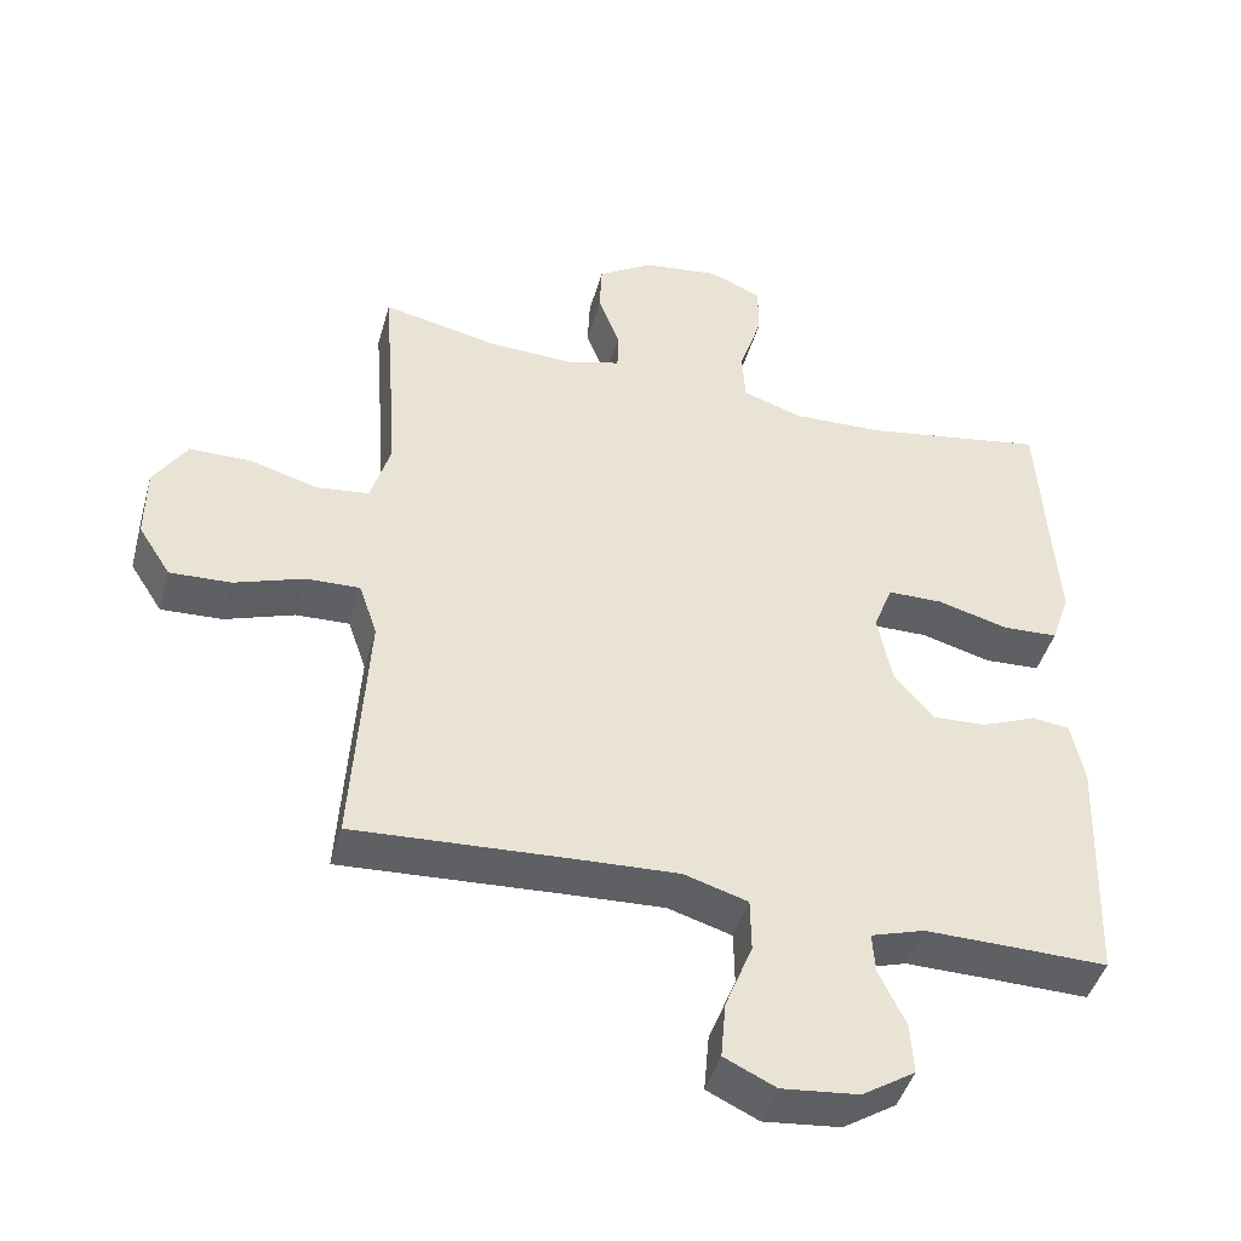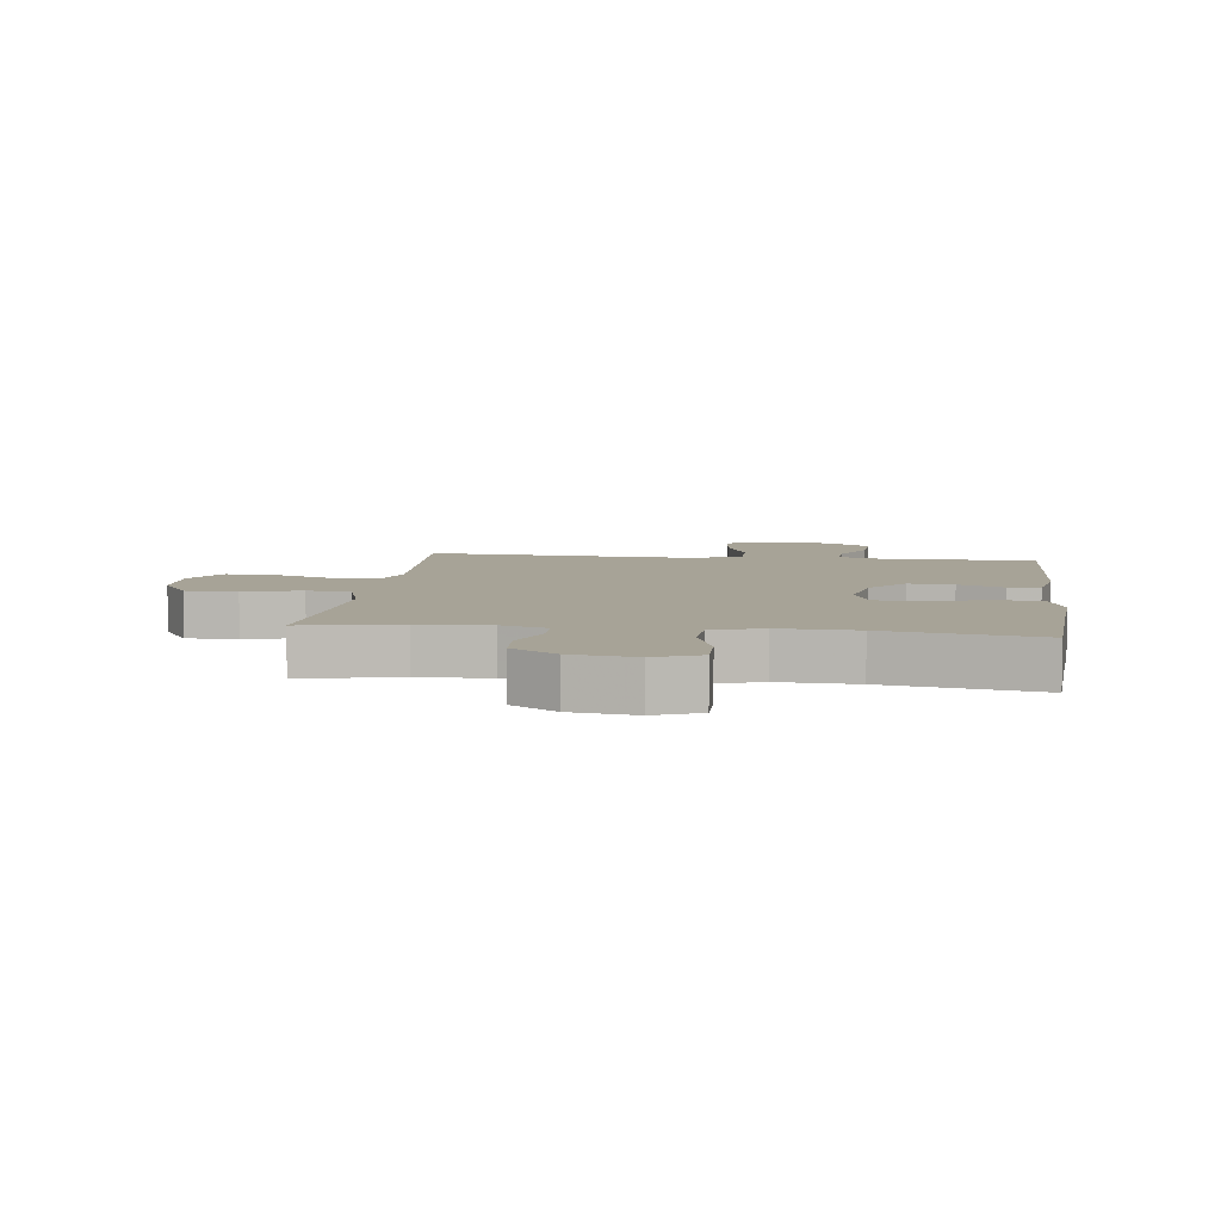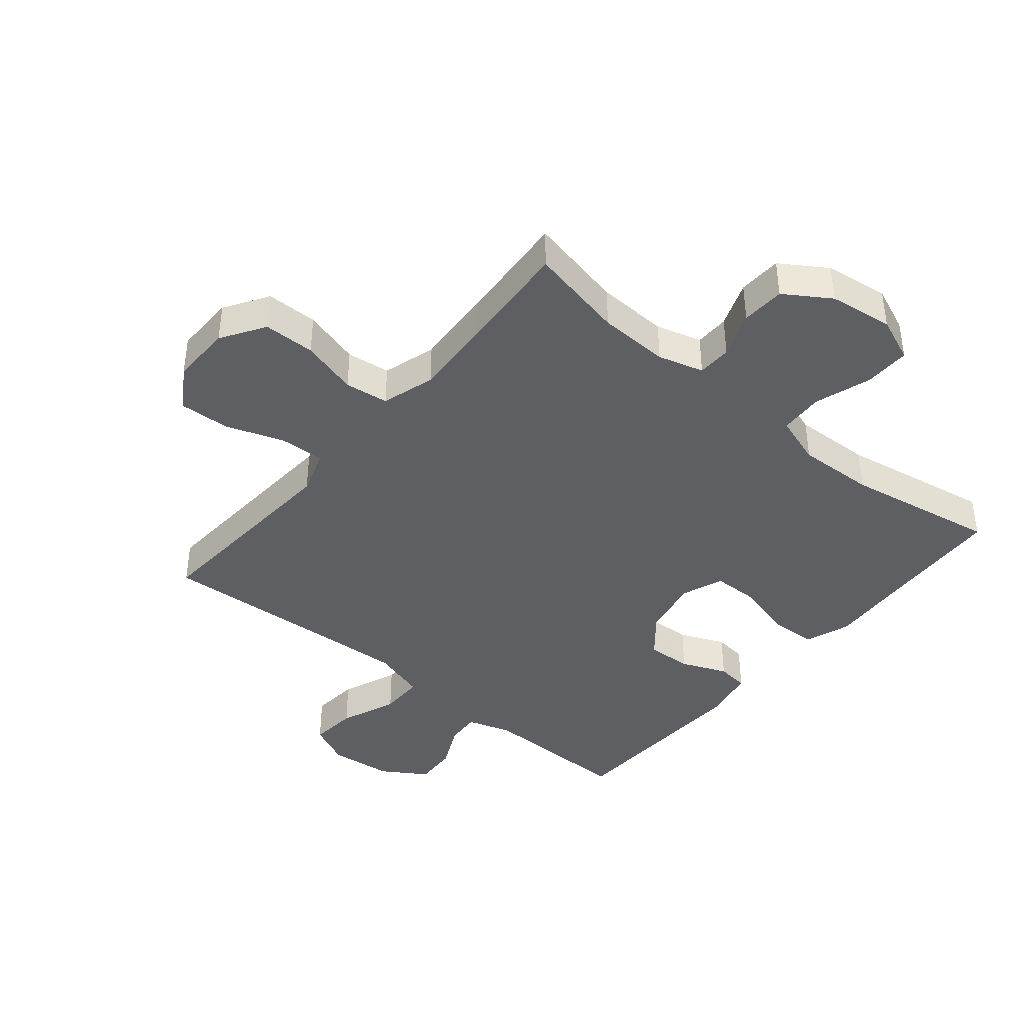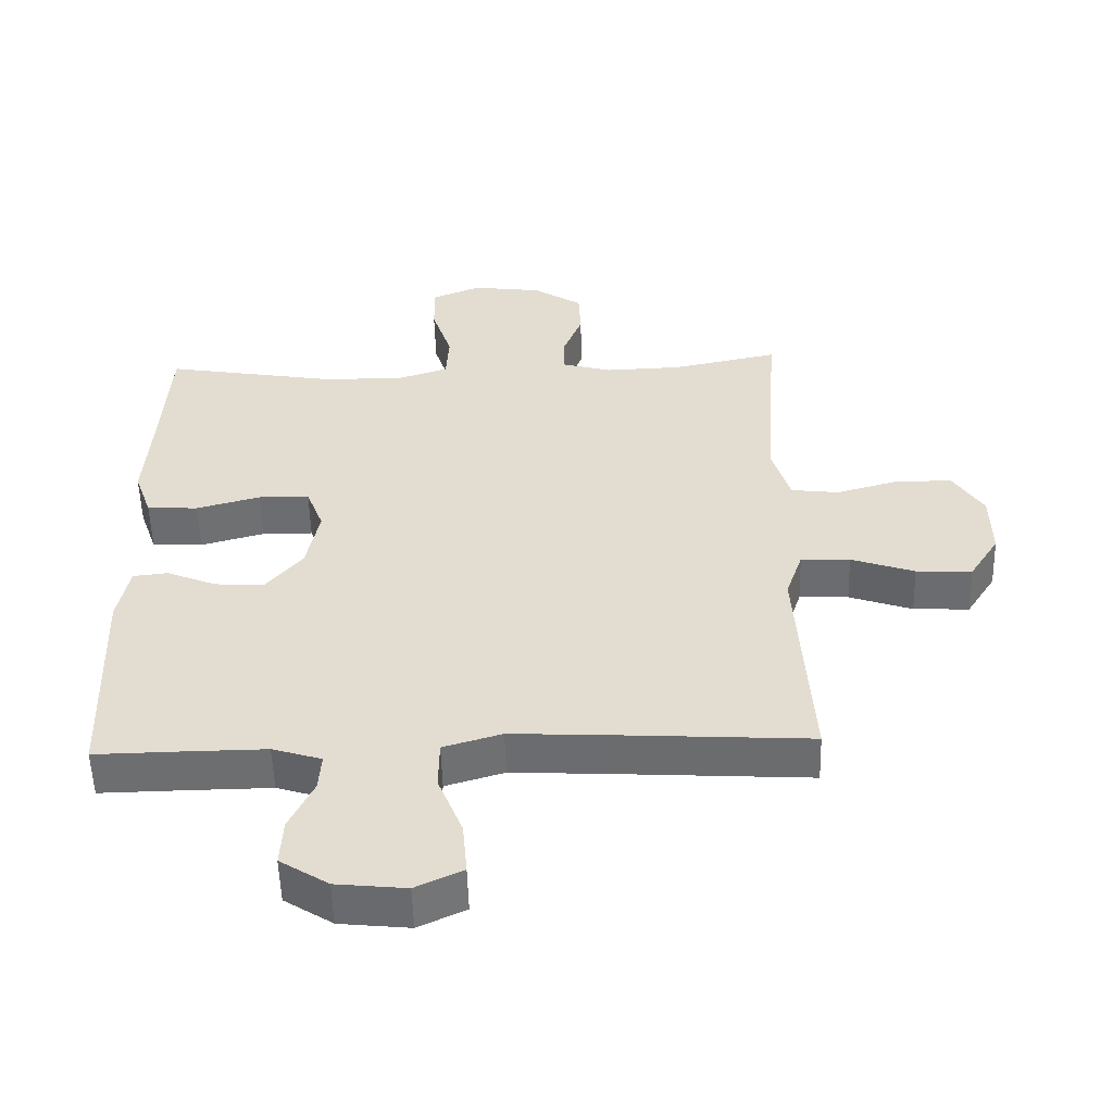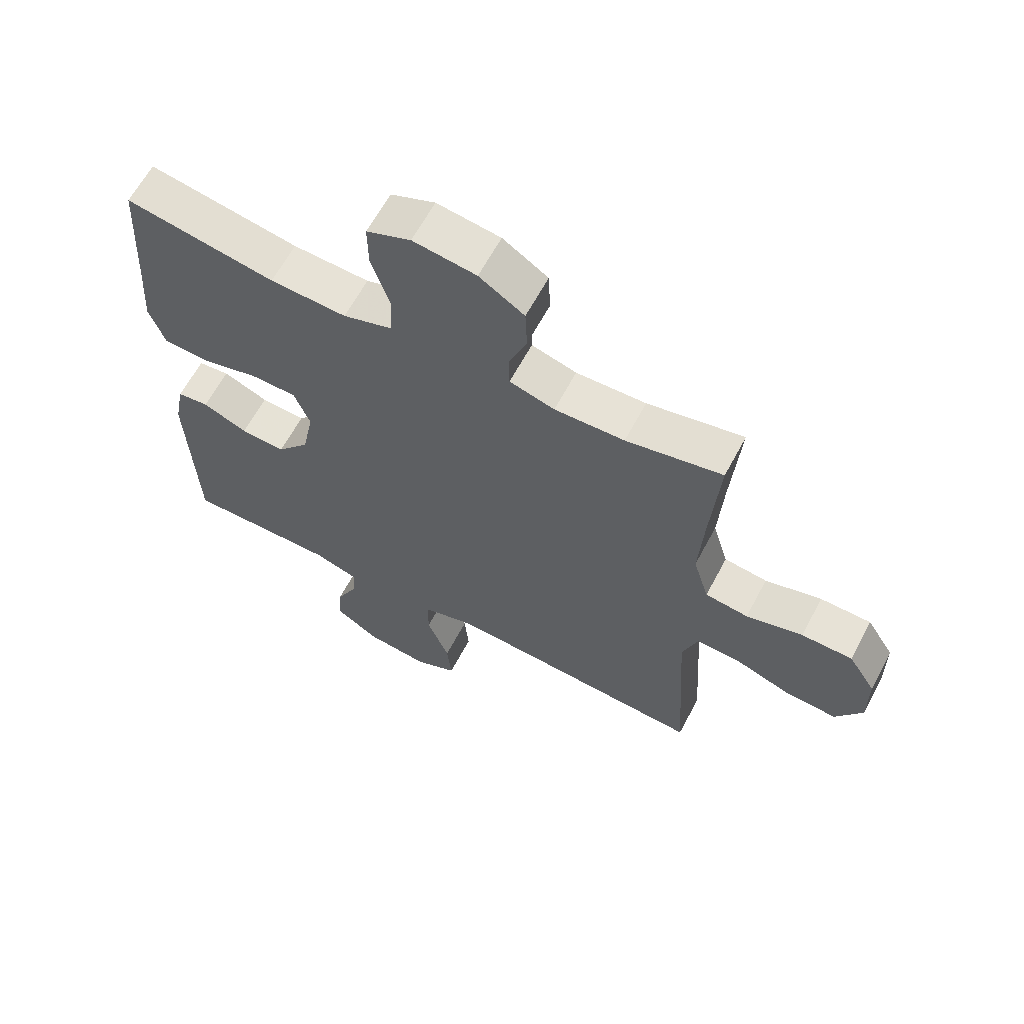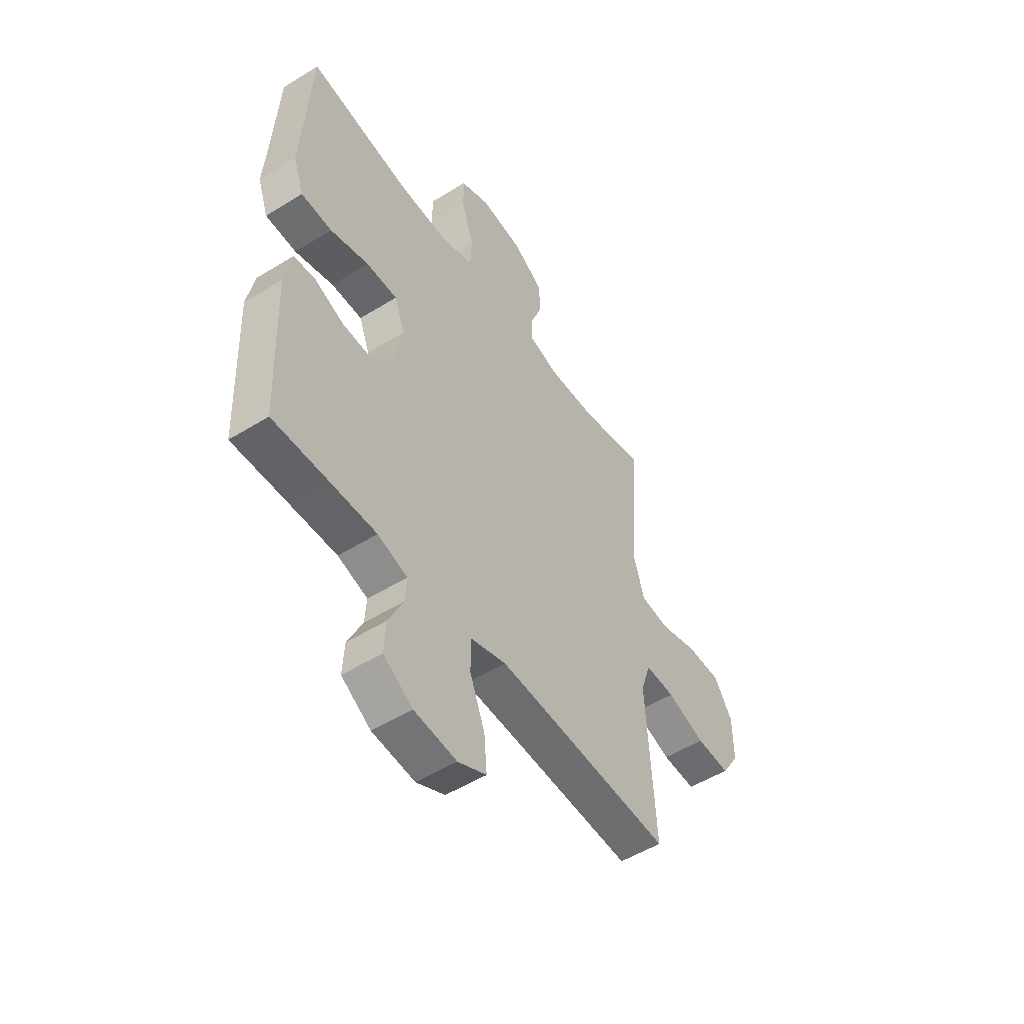
<metadata>
{"format":"obj","ext":"obj","renderer":"f3d","projection":"perspective","resolution":1024,"background":"white","views":[{"elev":-44.7,"azim":-15.6,"up":"+Z"},{"elev":6.7,"azim":7.2,"up":"+Y"},{"elev":-40.7,"azim":-39.8,"up":"+Y"},{"elev":-54.1,"azim":-178.4,"up":"+Z"},{"elev":63.3,"azim":-152.0,"up":"+Z"},{"elev":-51.6,"azim":124.0,"up":"+Z"}]}
</metadata>
<code>
v 0.5 0.07 -0.5
v 0.369 0.07 -0.498
v 0.251 0.07 -0.497
v 0.178 0.07 -0.52
v 0.182 0.07 -0.576
v 0.218 0.07 -0.651
v 0.222 0.07 -0.721
v 0.15 0.07 -0.767
v 0.046 0.07 -0.778
v -0.024 0.07 -0.745
v -0.017 0.07 -0.667
v 0.02 0.07 -0.574
v 0.019 0.07 -0.501
v -0.068 0.07 -0.475
v -0.203 0.07 -0.482
v -0.5 0.07 -0.5
v -0.486 0.07 -0.273
v -0.479 0.07 -0.158
v -0.504 0.07 -0.085
v -0.577 0.07 -0.088
v -0.671 0.07 -0.121
v -0.754 0.07 -0.125
v -0.798 0.07 -0.056
v -0.797 0.07 0.043
v -0.752 0.07 0.114
v -0.668 0.07 0.115
v -0.575 0.07 0.089
v -0.504 0.07 0.098
v -0.478 0.07 0.185
v -0.486 0.07 0.316
v -0.5 0.07 0.5
v -0.342 0.07 0.467
v -0.227 0.07 0.463
v -0.153 0.07 0.484
v -0.152 0.07 0.54
v -0.181 0.07 0.615
v -0.178 0.07 0.686
v -0.104 0.07 0.734
v 0 0.07 0.748
v 0.073 0.07 0.718
v 0.072 0.07 0.643
v 0.042 0.07 0.551
v 0.046 0.07 0.479
v 0.127 0.07 0.452
v 0.253 0.07 0.457
v 0.5 0.07 0.5
v 0.513 0.07 0.28
v 0.521 0.07 0.164
v 0.495 0.07 0.09
v 0.419 0.07 0.086
v 0.324 0.07 0.112
v 0.248 0.07 0.111
v 0.222 0.07 0.043
v 0.241 0.07 -0.053
v 0.295 0.07 -0.118
v 0.369 0.07 -0.114
v 0.443 0.07 -0.083
v 0.495 0.07 -0.089
v 0.512 0.07 -0.176
v 0.5 0 -0.5
v 0.369 0 -0.498
v 0.251 0 -0.497
v 0.178 0 -0.52
v 0.182 0 -0.576
v 0.218 0 -0.651
v 0.222 0 -0.721
v 0.15 0 -0.767
v 0.046 0 -0.778
v -0.024 0 -0.745
v -0.017 0 -0.667
v 0.02 0 -0.574
v 0.019 0 -0.501
v -0.068 0 -0.475
v -0.203 0 -0.482
v -0.5 0 -0.5
v -0.486 0 -0.273
v -0.479 0 -0.158
v -0.504 0 -0.085
v -0.577 0 -0.088
v -0.671 0 -0.121
v -0.754 0 -0.125
v -0.798 0 -0.056
v -0.797 0 0.043
v -0.752 0 0.114
v -0.668 0 0.115
v -0.575 0 0.089
v -0.504 0 0.098
v -0.478 0 0.185
v -0.486 0 0.316
v -0.5 0 0.5
v -0.342 0 0.467
v -0.227 0 0.463
v -0.153 0 0.484
v -0.152 0 0.54
v -0.181 0 0.615
v -0.178 0 0.686
v -0.104 0 0.734
v 0 0 0.748
v 0.073 0 0.718
v 0.072 0 0.643
v 0.042 0 0.551
v 0.046 0 0.479
v 0.127 0 0.452
v 0.253 0 0.457
v 0.5 0 0.5
v 0.513 0 0.28
v 0.521 0 0.164
v 0.495 0 0.09
v 0.419 0 0.086
v 0.324 0 0.112
v 0.248 0 0.111
v 0.222 0 0.043
v 0.241 0 -0.053
v 0.295 0 -0.118
v 0.369 0 -0.114
v 0.443 0 -0.083
v 0.495 0 -0.089
v 0.512 0 -0.176
f 56 57 58 59
f 55 56 59 1
f 54 55 1 2
f 48 49 50 51
f 47 48 51 52
f 45 46 47 52
f 44 45 52 53
f 39 40 41 42
f 39 42 43
f 38 39 43
f 35 36 37 38
f 34 35 38 43
f 33 34 43 44
f 30 31 32
f 29 30 32 33
f 28 29 33 44
f 24 25 26 27
f 24 27 28
f 23 24 28
f 20 21 22 23
f 19 20 23 28
f 18 19 28 44
f 15 16 17
f 14 15 17 18
f 13 14 18 44
f 9 10 11 12
f 5 6 7 8
f 4 5 8 9
f 54 2 3
f 54 3 4
f 13 44 53 54
f 12 13 54
f 4 9 12 54
f 118 117 116 115
f 60 118 115 114
f 61 60 114 113
f 110 109 108 107
f 111 110 107 106
f 111 106 105 104
f 112 111 104 103
f 101 100 99 98
f 102 101 98
f 102 98 97
f 97 96 95 94
f 102 97 94 93
f 103 102 93 92
f 91 90 89
f 92 91 89 88
f 103 92 88 87
f 86 85 84 83
f 87 86 83
f 87 83 82
f 82 81 80 79
f 87 82 79 78
f 103 87 78 77
f 76 75 74
f 77 76 74 73
f 103 77 73 72
f 71 70 69 68
f 67 66 65 64
f 68 67 64 63
f 62 61 113
f 63 62 113
f 113 112 103 72
f 113 72 71
f 113 71 68 63
f 1 60 61 2
f 2 61 62 3
f 3 62 63 4
f 4 63 64 5
f 5 64 65 6
f 6 65 66 7
f 7 66 67 8
f 8 67 68 9
f 9 68 69 10
f 10 69 70 11
f 11 70 71 12
f 12 71 72 13
f 13 72 73 14
f 14 73 74 15
f 15 74 75 16
f 16 75 76 17
f 17 76 77 18
f 18 77 78 19
f 19 78 79 20
f 20 79 80 21
f 21 80 81 22
f 22 81 82 23
f 23 82 83 24
f 24 83 84 25
f 25 84 85 26
f 26 85 86 27
f 27 86 87 28
f 28 87 88 29
f 29 88 89 30
f 30 89 90 31
f 31 90 91 32
f 32 91 92 33
f 33 92 93 34
f 34 93 94 35
f 35 94 95 36
f 36 95 96 37
f 37 96 97 38
f 38 97 98 39
f 39 98 99 40
f 40 99 100 41
f 41 100 101 42
f 42 101 102 43
f 43 102 103 44
f 44 103 104 45
f 45 104 105 46
f 46 105 106 47
f 47 106 107 48
f 48 107 108 49
f 49 108 109 50
f 50 109 110 51
f 51 110 111 52
f 52 111 112 53
f 53 112 113 54
f 54 113 114 55
f 55 114 115 56
f 56 115 116 57
f 57 116 117 58
f 58 117 118 59
f 59 118 60 1

</code>
